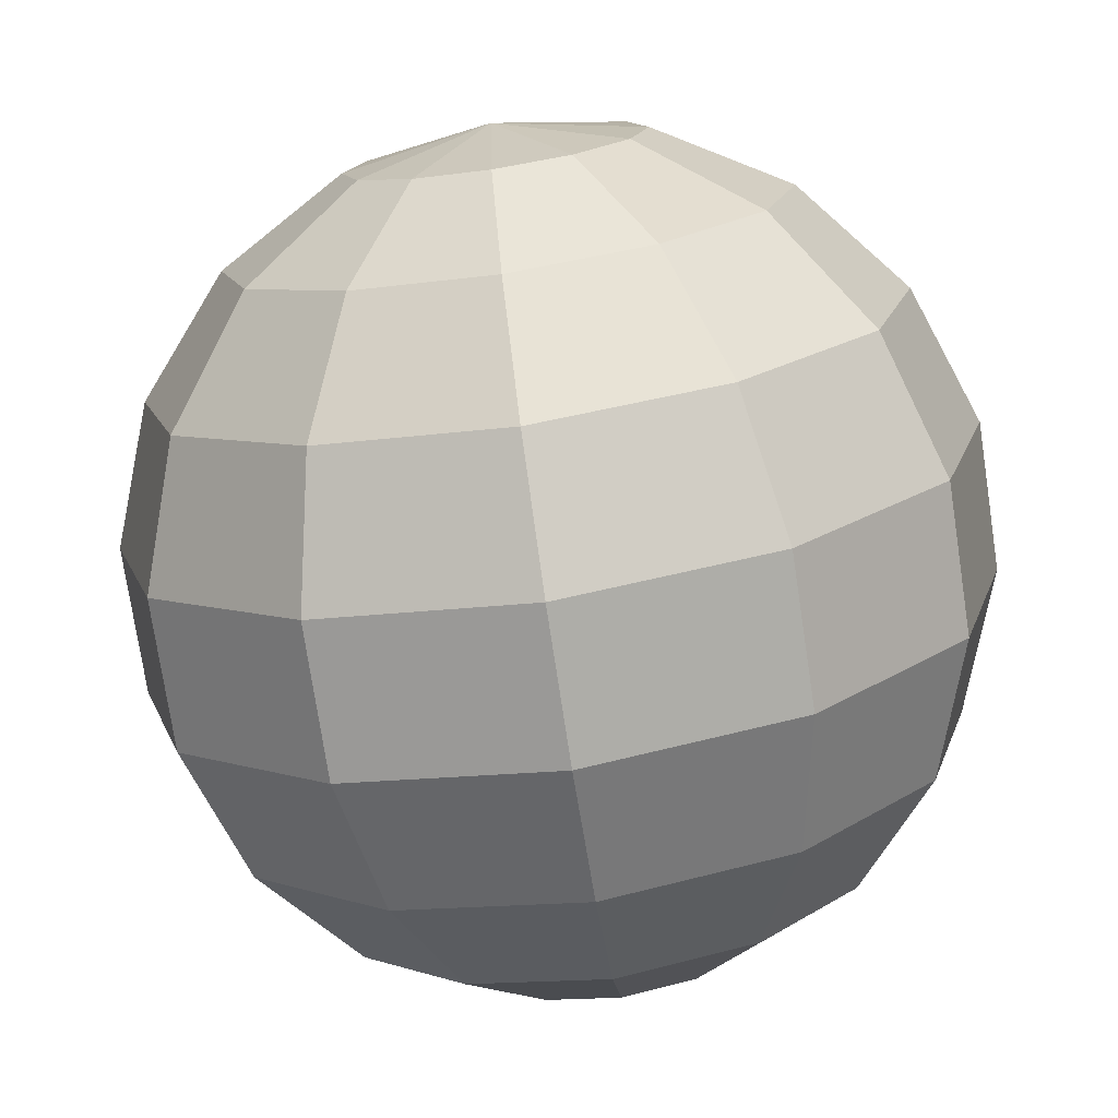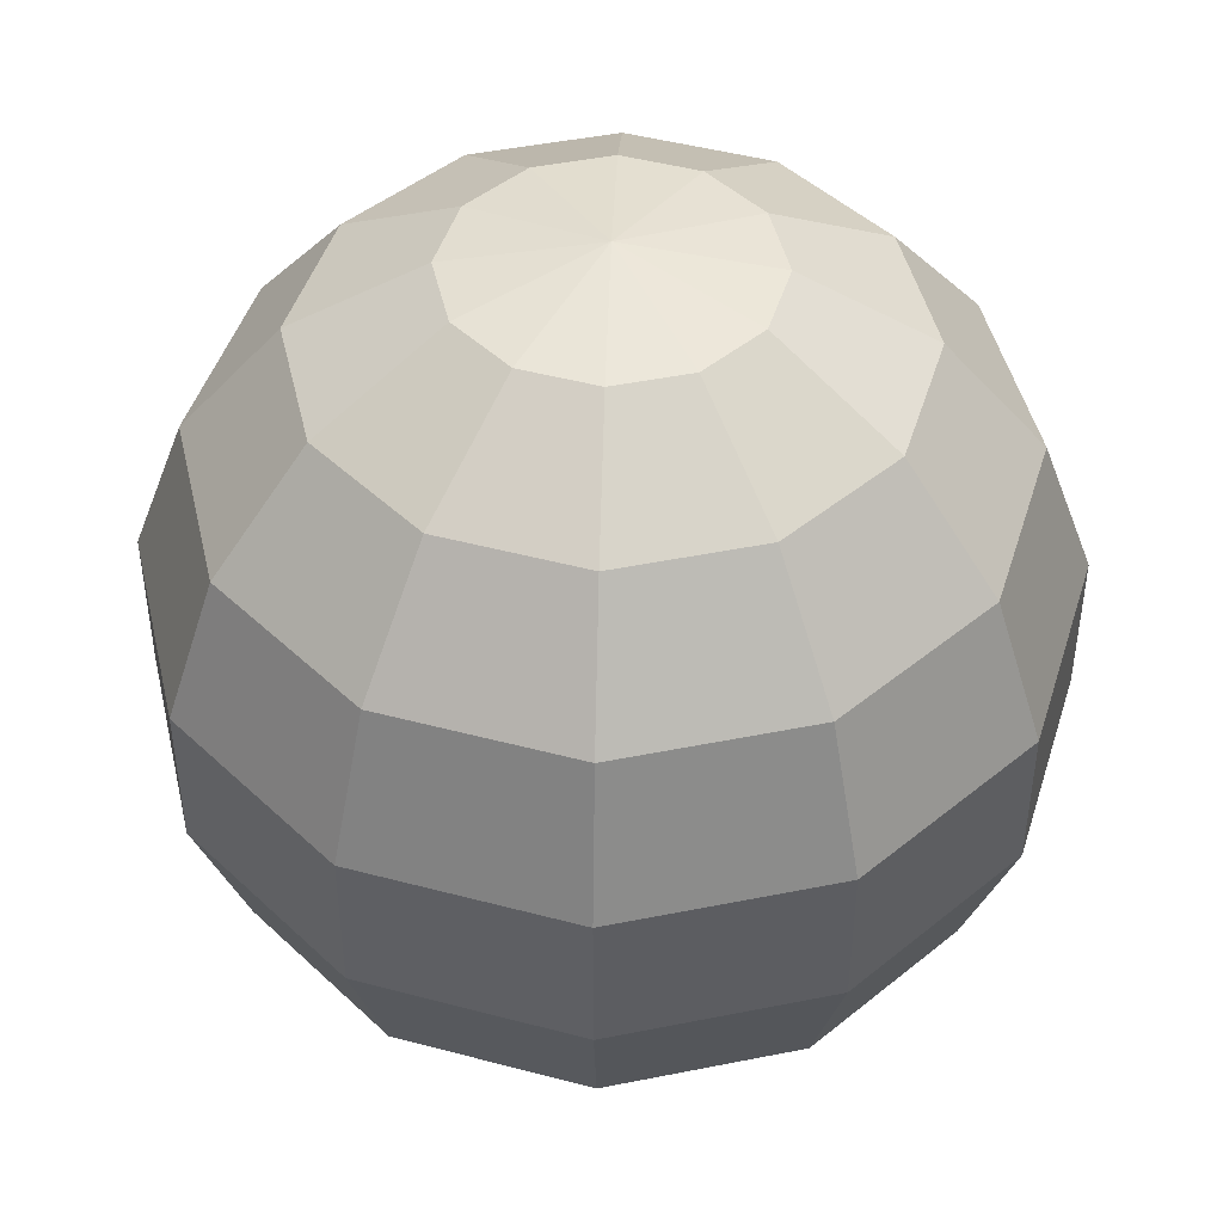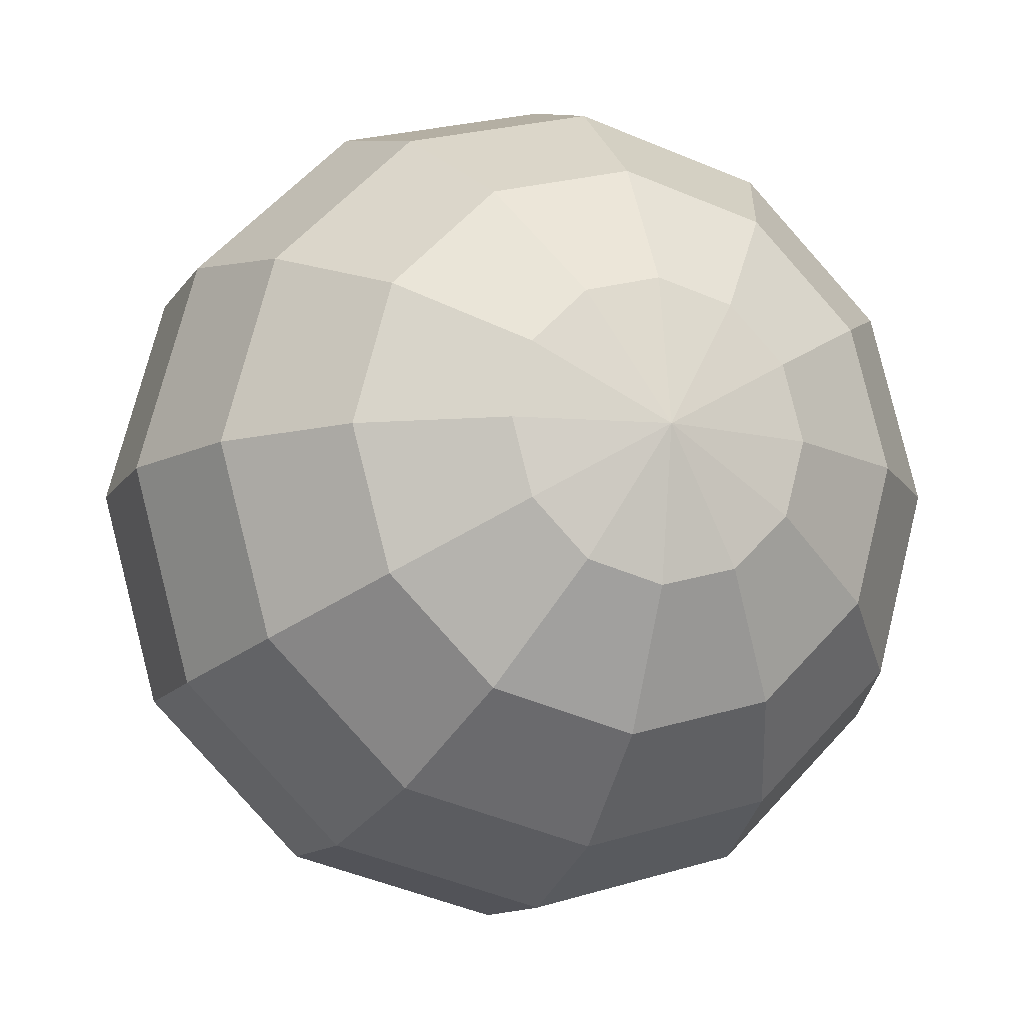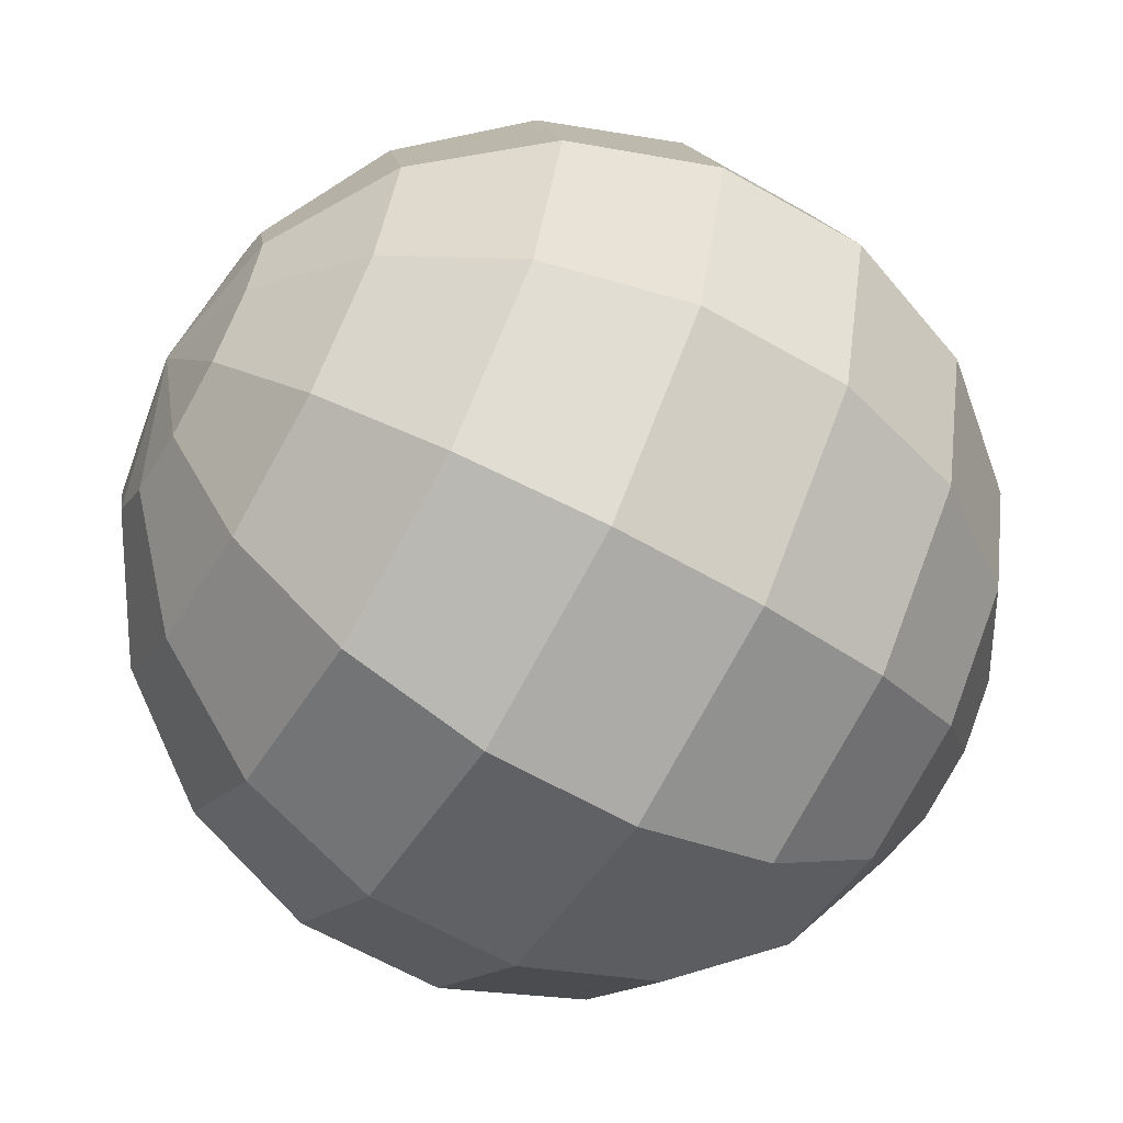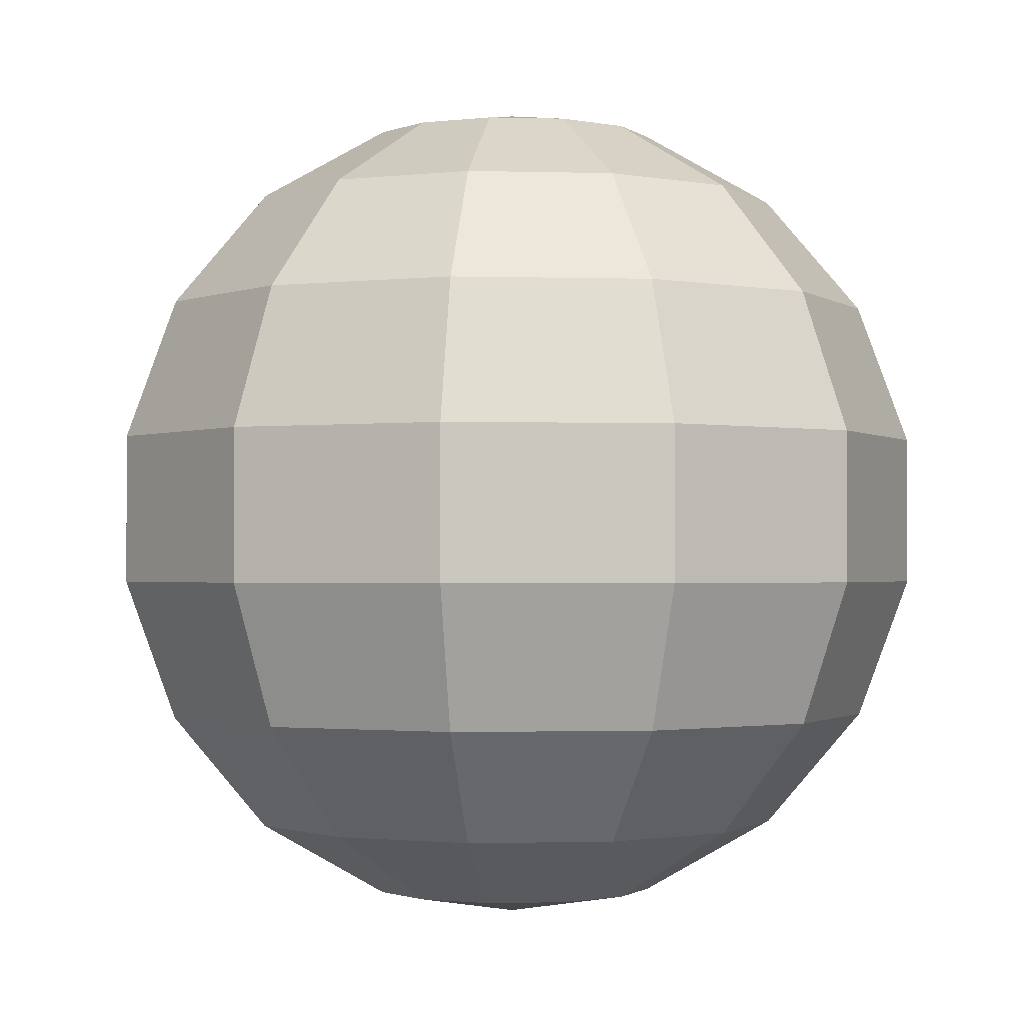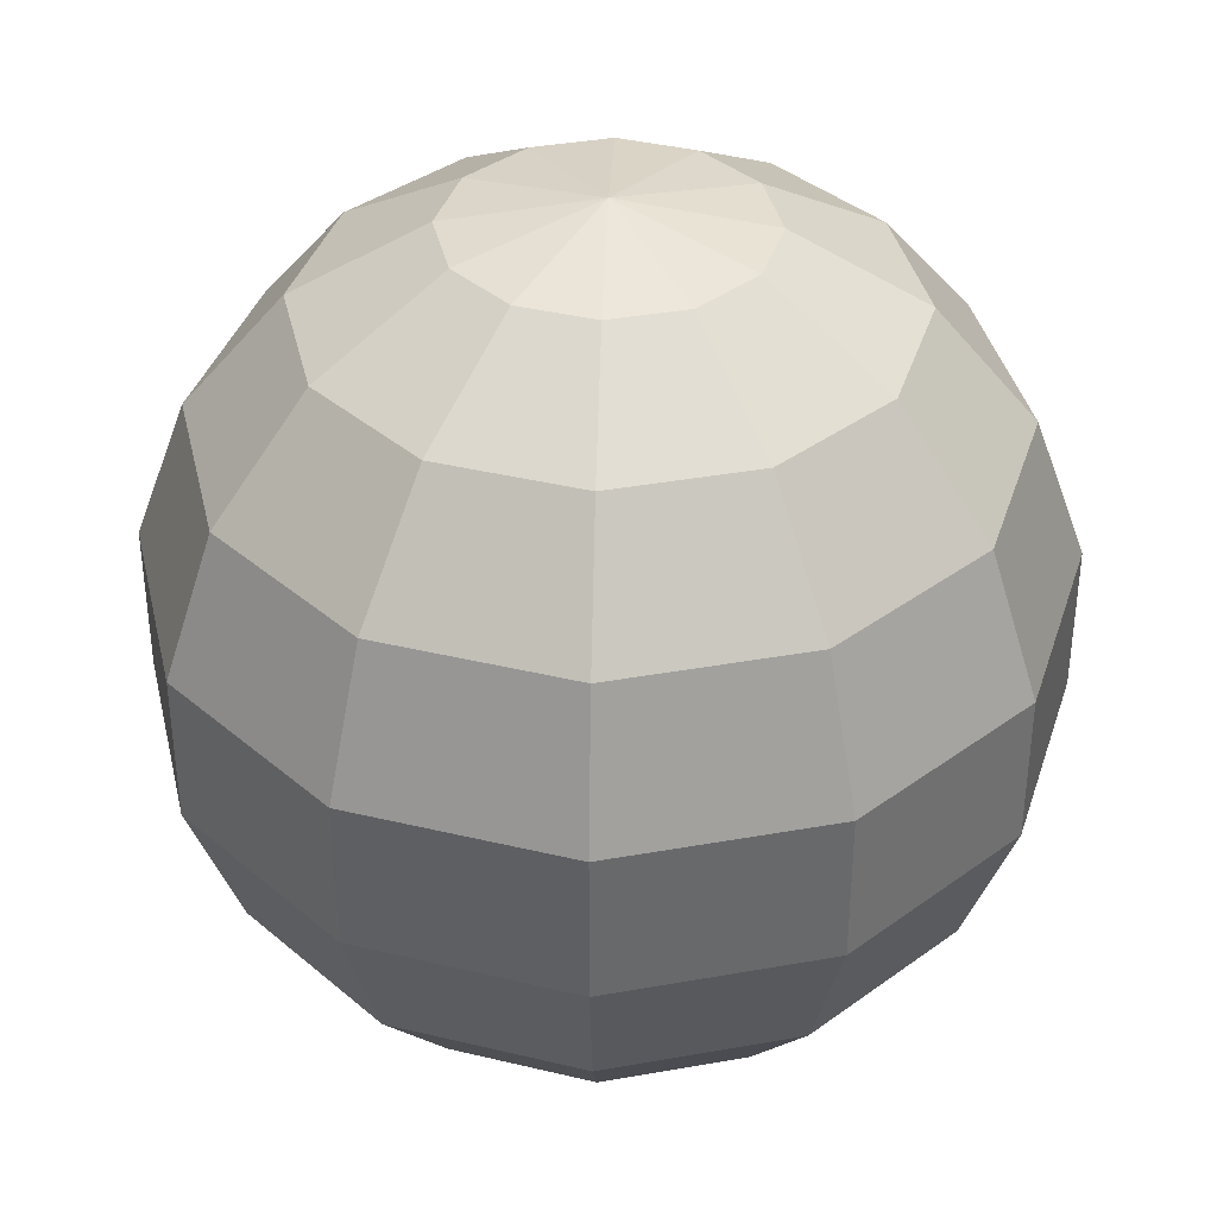
<metadata>
{"format":"obj","ext":"obj","renderer":"f3d","projection":"perspective","resolution":1024,"background":"white","views":[{"elev":-75.3,"azim":8.6,"up":"+Y"},{"elev":45.9,"azim":92.0,"up":"+Z"},{"elev":-11.7,"azim":-20.0,"up":"+Y"},{"elev":-62.9,"azim":-120.1,"up":"+Y"},{"elev":-1.2,"azim":-171.0,"up":"+Z"},{"elev":37.8,"azim":152.1,"up":"+Z"}]}
</metadata>
<code>
v -0.342 0 0.9397
v -0.6428 0 0.766
v -0.866 0 0.5
v -0.9848 0 0.1736
v -0.9848 0 -0.1736
v -0.866 0 -0.5
v -0.6428 0 -0.766
v -0.2962 0.171 0.9397
v -0.5567 0.3214 0.766
v -0.75 0.433 0.5
v -0.8529 0.4924 0.1736
v -0.8529 0.4924 -0.1736
v -0.75 0.433 -0.5
v -0.5567 0.3214 -0.766
v -0.2962 0.171 -0.9397
v -0.171 0.2962 0.9397
v -0.3214 0.5567 0.766
v -0.433 0.75 0.5
v -0.4924 0.8529 0.1736
v -0.4924 0.8529 -0.1736
v -0.433 0.75 -0.5
v -0.3214 0.5567 -0.766
v -0.171 0.2962 -0.9397
v 0 0.342 0.9397
v 0 0.6428 0.766
v 0 0.866 0.5
v 0 0.9848 0.1736
v -0 0.9848 -0.1736
v 0 0.866 -0.5
v 0 0.6428 -0.766
v 0 0.342 -0.9397
v -0 -0 1
v 0.171 0.2962 0.9397
v 0.3214 0.5567 0.766
v 0.433 0.75 0.5
v 0.4924 0.8529 0.1736
v 0.4924 0.8529 -0.1736
v 0.433 0.75 -0.5
v 0.3214 0.5567 -0.766
v 0.171 0.2962 -0.9397
v 0.2962 0.171 0.9397
v 0.5567 0.3214 0.766
v 0.75 0.433 0.5
v 0.8529 0.4924 0.1736
v 0.8529 0.4924 -0.1736
v 0.75 0.433 -0.5
v 0.5567 0.3214 -0.766
v 0.2962 0.171 -0.9397
v 0.342 -0 0.9397
v 0.6428 -0 0.766
v 0.866 -0 0.5
v 0.9848 -0 0.1736
v 0.9848 -0 -0.1736
v 0.866 -0 -0.5
v 0.6428 -0 -0.766
v 0.342 0 -0.9397
v 0.2962 -0.171 0.9397
v 0.5567 -0.3214 0.766
v 0.75 -0.433 0.5
v 0.8529 -0.4924 0.1736
v 0.8529 -0.4924 -0.1736
v 0.75 -0.433 -0.5
v 0.5567 -0.3214 -0.766
v 0.2962 -0.171 -0.9397
v 0.171 -0.2962 0.9397
v 0.3214 -0.5567 0.766
v 0.433 -0.75 0.5
v 0.4924 -0.8529 0.1736
v 0.4924 -0.8529 -0.1736
v 0.433 -0.75 -0.5
v 0.3214 -0.5567 -0.766
v 0.171 -0.2962 -0.9397
v -0 -0.342 0.9397
v -0 -0.6428 0.766
v -0 -0.866 0.5
v -0 -0.9848 0.1736
v -0 -0.9848 -0.1736
v -0 -0.866 -0.5
v -0 -0.6428 -0.766
v 0 -0.342 -0.9397
v 0 0 -1
v -0.171 -0.2962 0.9397
v -0.3214 -0.5567 0.766
v -0.433 -0.75 0.5
v -0.4924 -0.8529 0.1736
v -0.4924 -0.8529 -0.1736
v -0.433 -0.75 -0.5
v -0.3214 -0.5567 -0.766
v -0.171 -0.2962 -0.9397
v -0.2962 -0.171 0.9397
v -0.5567 -0.3214 0.766
v -0.75 -0.433 0.5
v -0.8529 -0.4924 0.1736
v -0.8529 -0.4924 -0.1736
v -0.75 -0.433 -0.5
v -0.5567 -0.3214 -0.766
v -0.2962 -0.171 -0.9397
v -0.342 -0 -0.9397
f 6 13 14
f 5 12 13
f 4 11 12
f 3 10 11
f 2 9 10
f 1 8 9
f 14 22 23
f 13 21 22
f 12 20 21
f 11 19 20
f 10 18 19
f 9 17 18
f 8 16 17
f 22 30 31
f 21 29 30
f 20 28 29
f 19 27 28
f 18 26 27
f 17 25 26
f 16 24 25
f 30 39 40
f 29 38 39
f 28 37 38
f 27 36 37
f 26 35 36
f 25 34 35
f 24 33 34
f 39 47 48
f 38 46 47
f 37 45 46
f 36 44 45
f 35 43 44
f 34 42 43
f 33 41 42
f 47 55 56
f 46 54 55
f 45 53 54
f 44 52 53
f 43 51 52
f 42 50 51
f 41 49 50
f 55 63 64
f 54 62 63
f 53 61 62
f 52 60 61
f 51 59 60
f 50 58 59
f 49 57 58
f 63 71 72
f 62 70 71
f 61 69 70
f 60 68 69
f 59 67 68
f 58 66 67
f 57 65 66
f 71 79 80
f 70 78 79
f 69 77 78
f 68 76 77
f 67 75 76
f 66 74 75
f 65 73 74
f 79 88 89
f 78 87 88
f 77 86 87
f 76 85 86
f 75 84 85
f 74 83 84
f 73 82 83
f 88 96 97
f 87 95 96
f 86 94 95
f 85 93 94
f 84 92 93
f 83 91 92
f 82 90 91
f 81 98 15
f 7 14 15
f 1 32 8
f 81 15 23
f 8 32 16
f 81 23 31
f 16 32 24
f 81 31 40
f 24 32 33
f 81 40 48
f 33 32 41
f 81 48 56
f 41 32 49
f 81 56 64
f 49 32 57
f 81 64 72
f 57 32 65
f 81 72 80
f 65 32 73
f 81 80 89
f 73 32 82
f 81 89 97
f 82 32 90
f 81 97 98
f 96 7 98
f 95 6 7
f 94 5 6
f 93 4 5
f 92 3 4
f 91 2 3
f 90 1 2
f 90 32 1
f 7 6 14
f 6 5 13
f 5 4 12
f 4 3 11
f 3 2 10
f 2 1 9
f 15 14 23
f 14 13 22
f 13 12 21
f 12 11 20
f 11 10 19
f 10 9 18
f 9 8 17
f 23 22 31
f 22 21 30
f 21 20 29
f 20 19 28
f 19 18 27
f 18 17 26
f 17 16 25
f 31 30 40
f 30 29 39
f 29 28 38
f 28 27 37
f 27 26 36
f 26 25 35
f 25 24 34
f 40 39 48
f 39 38 47
f 38 37 46
f 37 36 45
f 36 35 44
f 35 34 43
f 34 33 42
f 48 47 56
f 47 46 55
f 46 45 54
f 45 44 53
f 44 43 52
f 43 42 51
f 42 41 50
f 56 55 64
f 55 54 63
f 54 53 62
f 53 52 61
f 52 51 60
f 51 50 59
f 50 49 58
f 64 63 72
f 63 62 71
f 62 61 70
f 61 60 69
f 60 59 68
f 59 58 67
f 58 57 66
f 72 71 80
f 71 70 79
f 70 69 78
f 69 68 77
f 68 67 76
f 67 66 75
f 66 65 74
f 80 79 89
f 79 78 88
f 78 77 87
f 77 76 86
f 76 75 85
f 75 74 84
f 74 73 83
f 89 88 97
f 88 87 96
f 87 86 95
f 86 85 94
f 85 84 93
f 84 83 92
f 83 82 91
f 98 7 15
f 97 96 98
f 96 95 7
f 95 94 6
f 94 93 5
f 93 92 4
f 92 91 3
f 91 90 2

</code>
